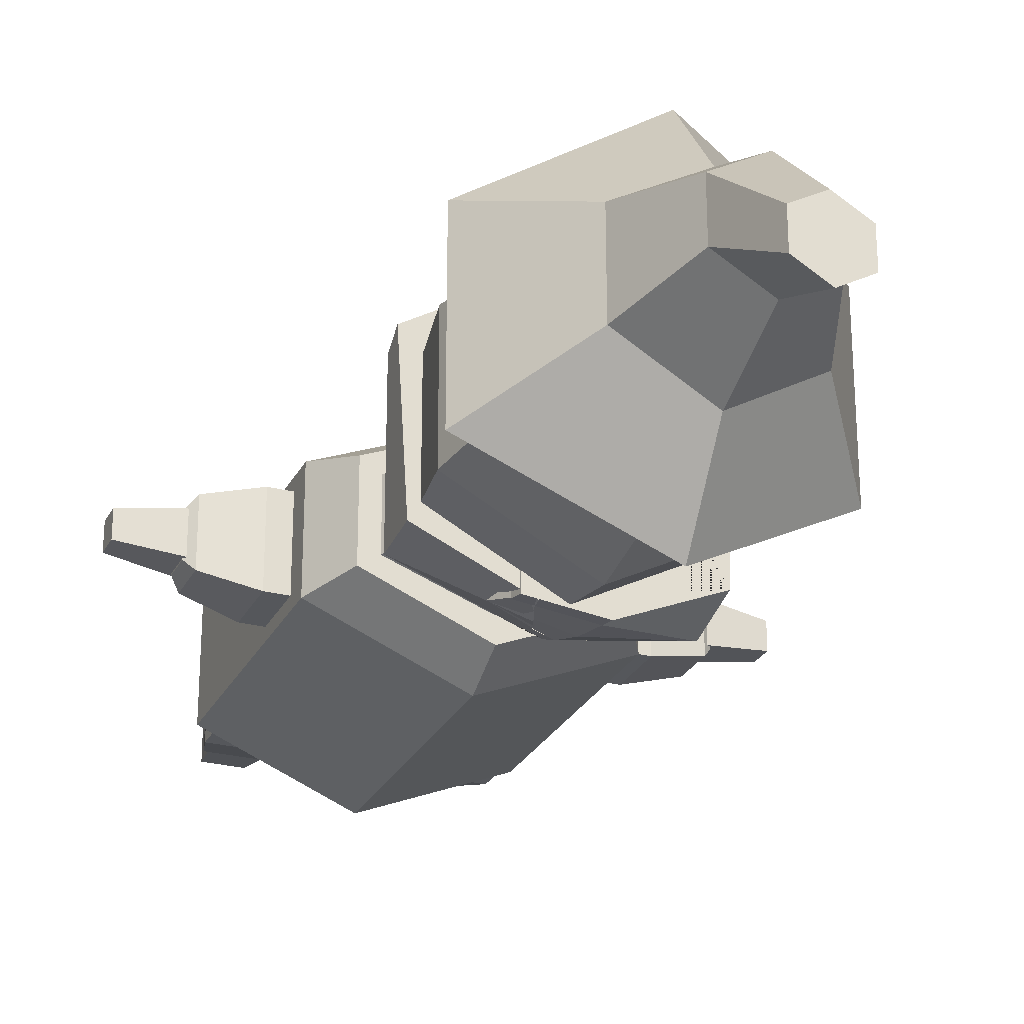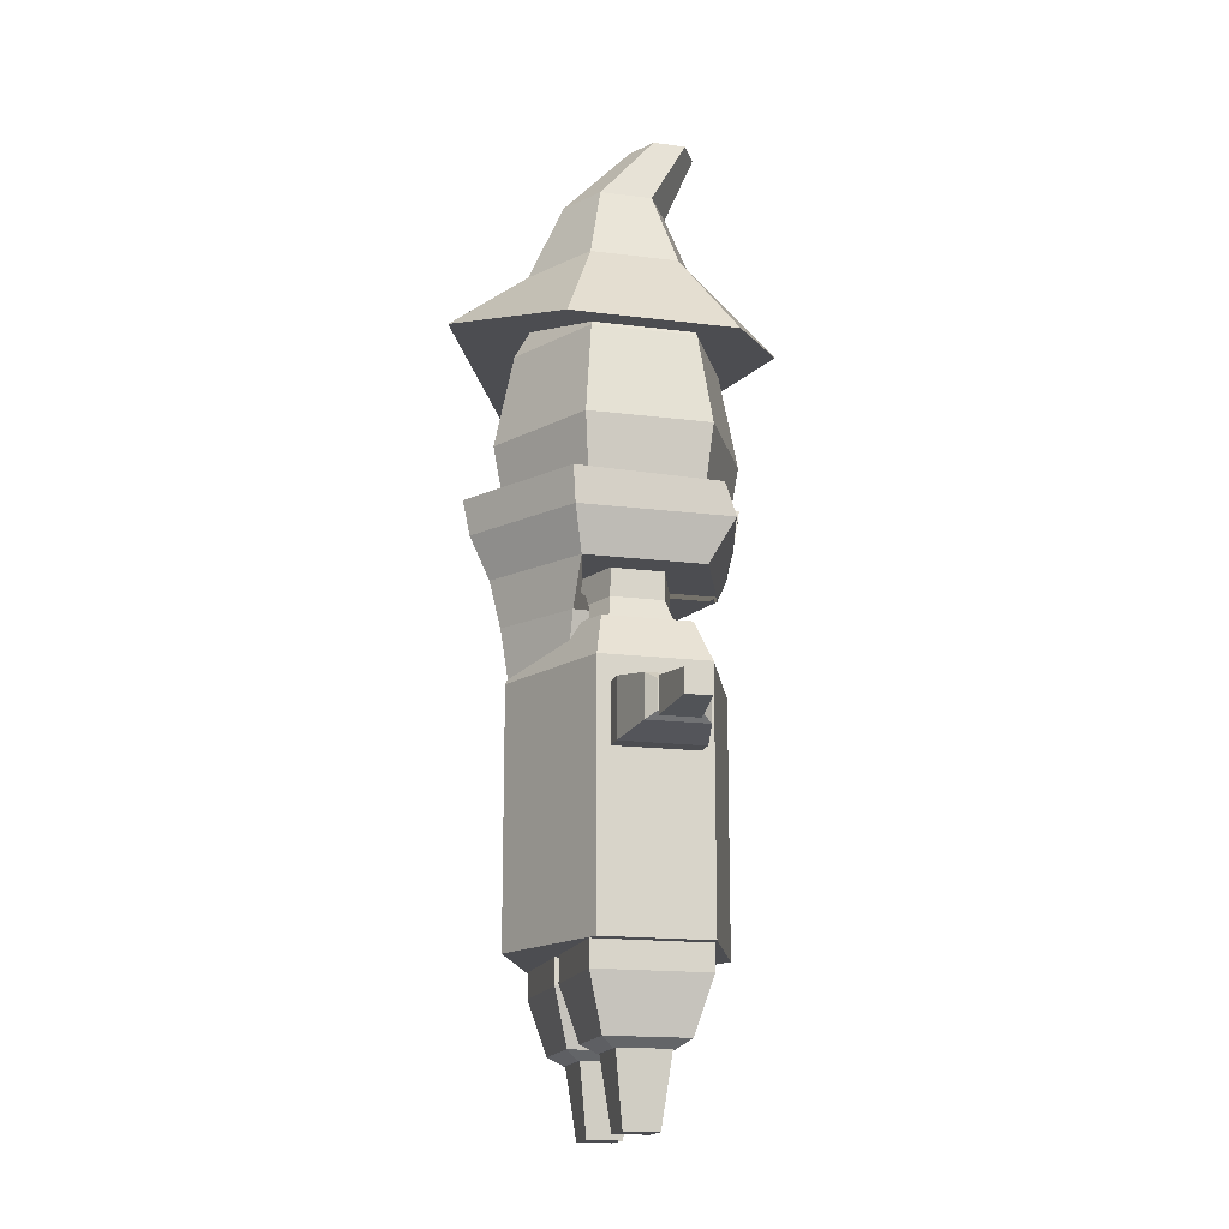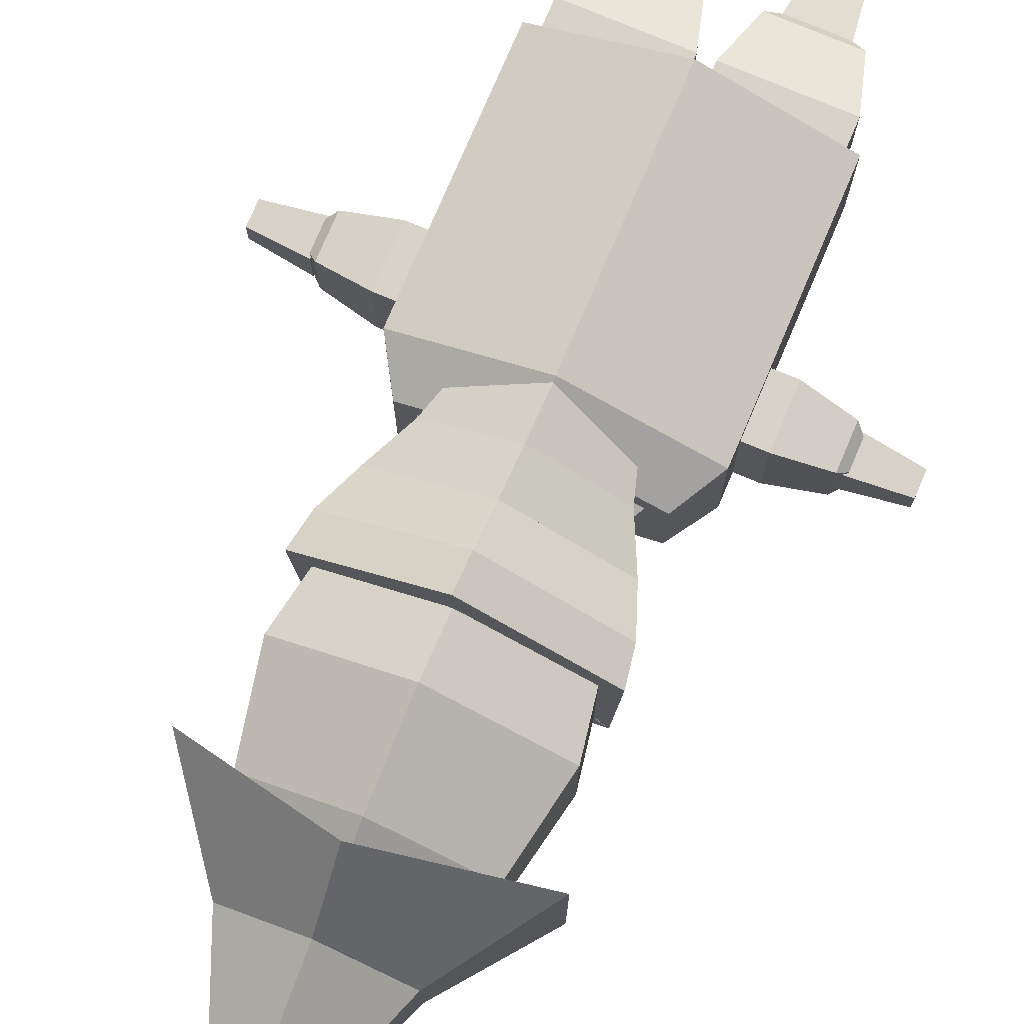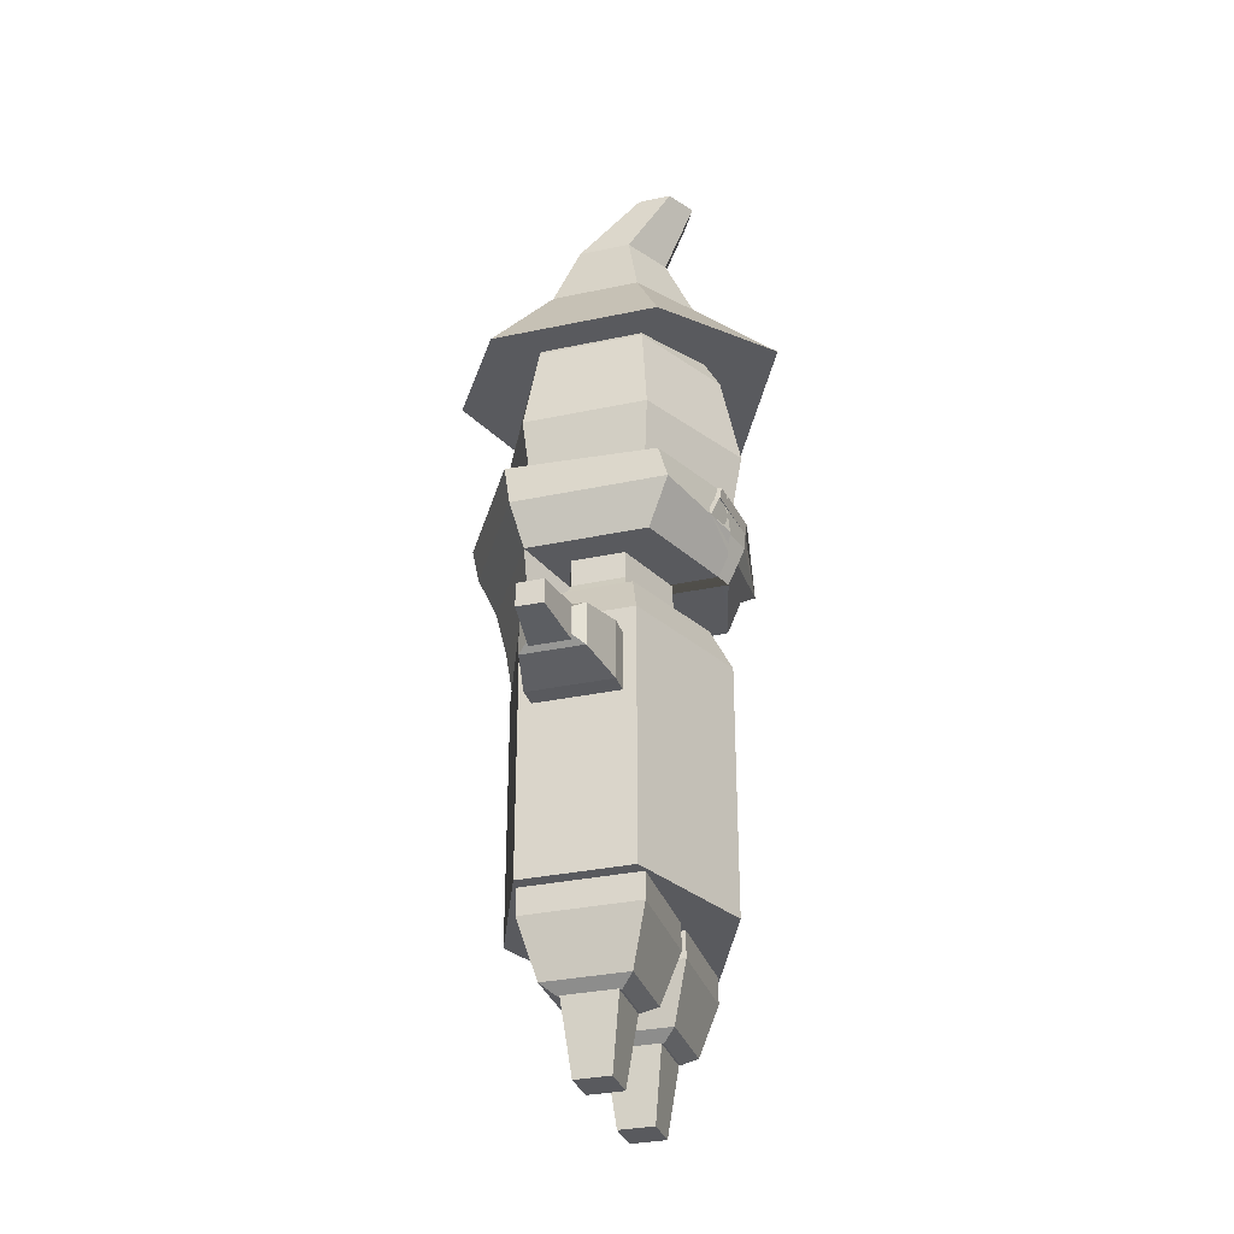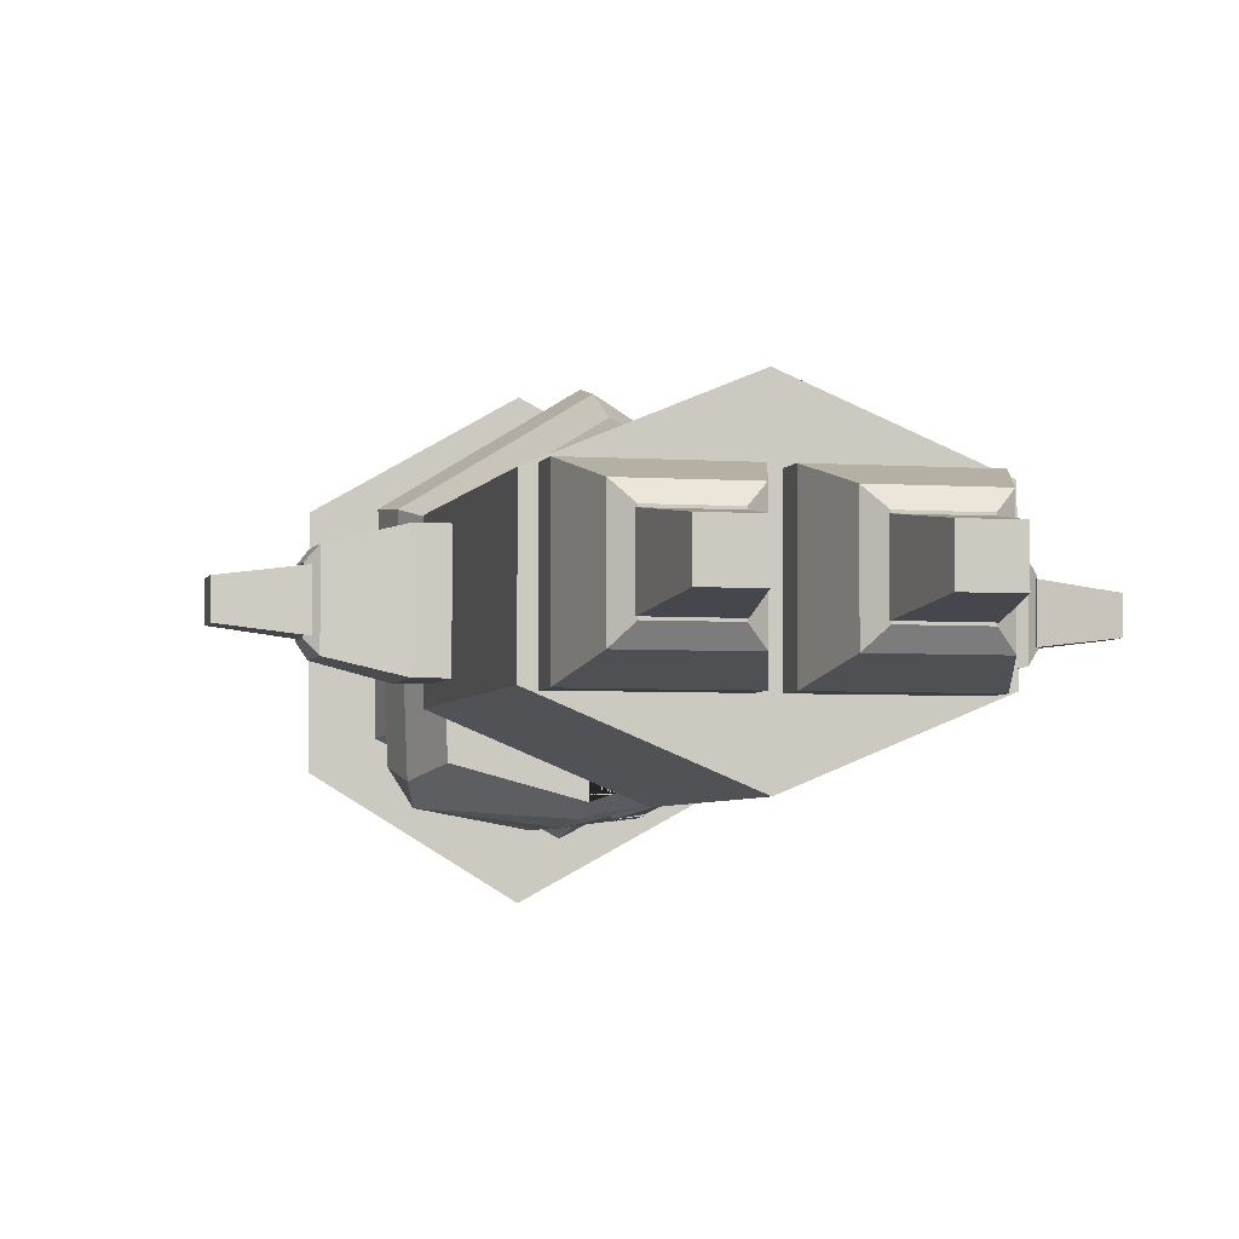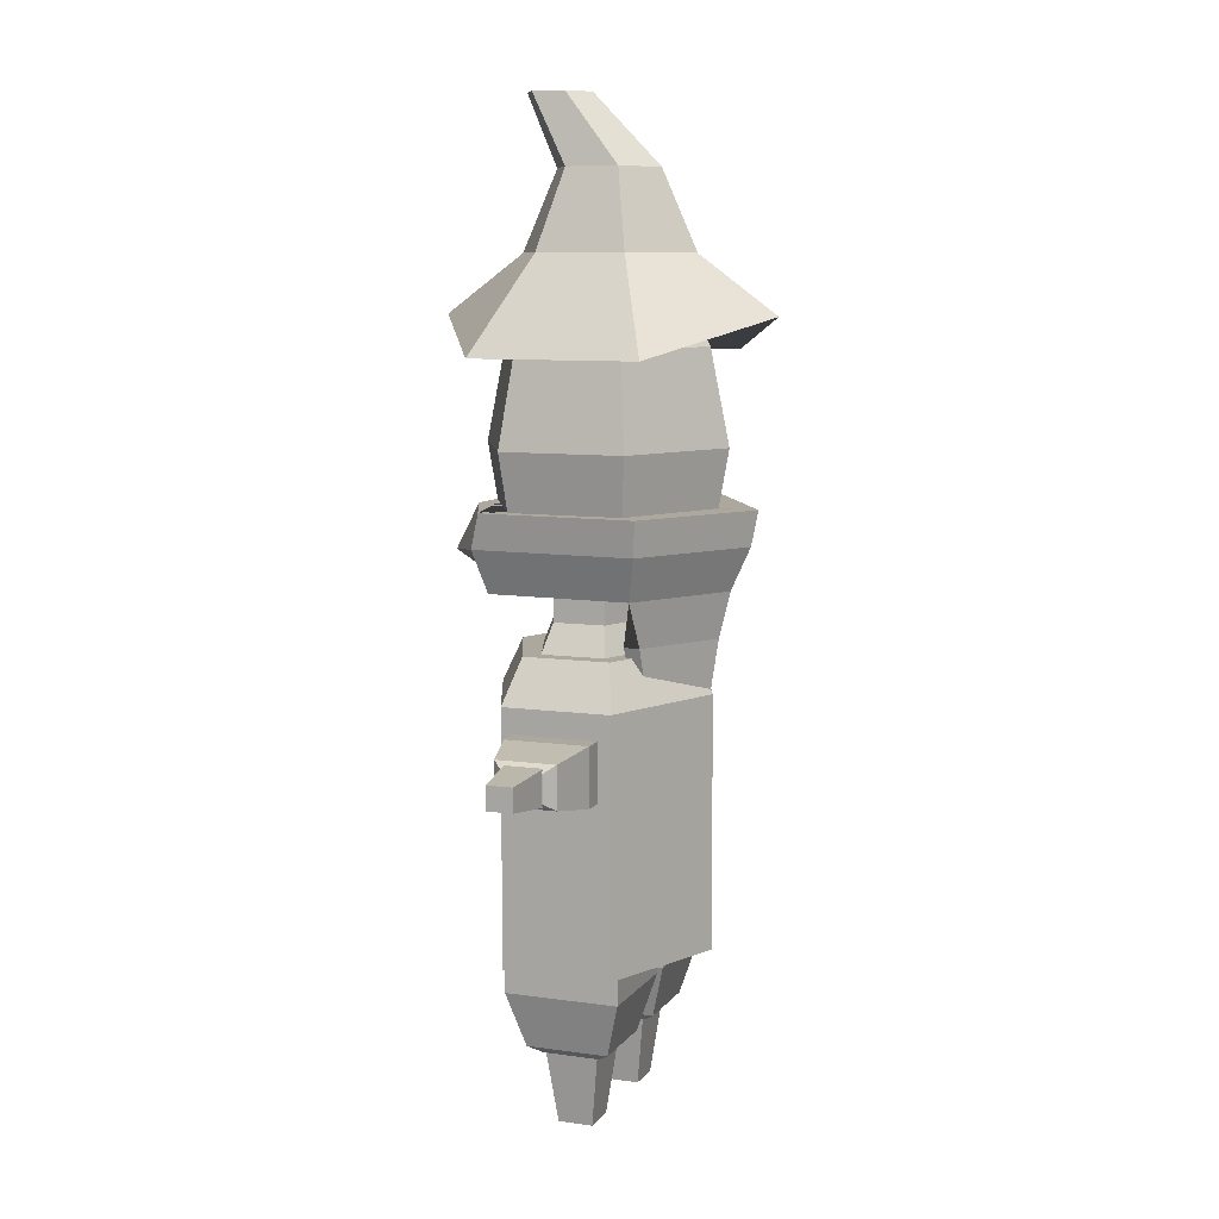
<metadata>
{"format":"obj","ext":"obj","renderer":"f3d","projection":"perspective","resolution":1024,"background":"white","views":[{"elev":-26.5,"azim":157.9,"up":"+Z"},{"elev":-16.1,"azim":75.0,"up":"+Y"},{"elev":75.8,"azim":-157.0,"up":"+Z"},{"elev":-31.7,"azim":106.9,"up":"+Y"},{"elev":-4.1,"azim":-13.6,"up":"+Z"},{"elev":8.7,"azim":-69.1,"up":"+Y"}]}
</metadata>
<code>
o Cube.001
v 0.9203 1.288 0.3385
v 0.795 1.743 0.4674
v 0.9203 1.288 -0.3385
v 0.795 1.743 -0.4674
v 1.578 1.288 0.3385
v 1.703 1.743 0.4674
v 1.578 1.288 -0.3385
v 1.703 1.743 -0.4674
v 1.027 1.211 -0.2285
v 1.027 1.211 0.2285
v 1.471 1.211 -0.2285
v 1.471 1.211 0.2285
v 0.795 1.98 0.4674
v 0.795 1.98 -0.4674
v 1.703 1.98 -0.4674
v 1.703 1.98 0.4674
f 1 2 4 3
f 3 4 8 7
f 7 8 6 5
f 5 6 2 1
f 5 1 10 12
f 8 4 14 15
f 9 11 12 10
f 3 7 11 9
f 1 3 9 10
f 7 5 12 11
f 15 14 13 16
f 6 8 15 16
f 4 2 13 14
f 2 6 16 13
o Leg.001
v 1.098 0.6356 0.1423
v 1.02 1.229 0.2156
v 1.098 0.6356 -0.1423
v 1.02 1.229 -0.2156
v 1.403 0.6356 0.1423
v 1.481 1.229 0.2156
v 1.403 0.6356 -0.1423
v 1.481 1.229 -0.2156
f 17 18 20 19
f 19 20 24 23
f 23 24 22 21
f 21 22 18 17
f 19 23 21 17
f 24 20 18 22
o Cube.002
v -0.1139 1.288 0.3385
v -0.2392 1.743 0.4674
v -0.1139 1.288 -0.3385
v -0.2392 1.743 -0.4674
v 0.5438 1.288 0.3385
v 0.6691 1.743 0.4674
v 0.5438 1.288 -0.3385
v 0.6691 1.743 -0.4674
v -0.007013 1.211 -0.2285
v -0.007013 1.211 0.2285
v 0.4369 1.211 -0.2285
v 0.4369 1.211 0.2285
v -0.2392 1.98 0.4674
v -0.2392 1.98 -0.4674
v 0.6691 1.98 -0.4674
v 0.6691 1.98 0.4674
f 25 26 28 27
f 27 28 32 31
f 31 32 30 29
f 29 30 26 25
f 29 25 34 36
f 28 26 37 38
f 33 35 36 34
f 27 31 35 33
f 25 27 33 34
f 31 29 36 35
f 39 38 37 40
f 26 30 40 37
f 32 28 38 39
f 30 32 39 40
o Leg
v 0.06196 0.6356 0.1423
v -0.01648 1.229 0.2156
v 0.06196 0.6356 -0.1423
v -0.01648 1.229 -0.2156
v 0.3664 0.6356 0.1423
v 0.4448 1.229 0.2156
v 0.3664 0.6356 -0.1423
v 0.4448 1.229 -0.2156
f 41 42 44 43
f 43 44 48 47
f 47 48 46 45
f 45 46 42 41
f 43 47 45 41
f 48 44 42 46
o Cube.003
v -0.9065 3.751 0.2491
v -0.5102 3.817 0.3439
v -0.9065 3.751 -0.2491
v -0.5102 3.817 -0.3439
v -0.9065 3.405 0.2491
v -0.5102 3.339 0.3439
v -0.9065 3.405 -0.2491
v -0.5102 3.339 -0.3439
v -0.9736 3.695 -0.1681
v -0.9736 3.695 0.1681
v -0.9736 3.461 -0.1681
v -0.9736 3.461 0.1681
v -0.3036 3.817 0.3439
v -0.3036 3.817 -0.3439
v -0.3036 3.339 -0.3439
v -0.3036 3.339 0.3439
f 49 50 52 51
f 51 52 56 55
f 55 56 54 53
f 53 54 50 49
f 53 49 58 60
f 52 50 61 62
f 57 59 60 58
f 51 55 59 57
f 49 51 57 58
f 55 53 60 59
f 63 62 61 64
f 50 54 64 61
f 56 52 62 63
f 54 56 63 64
o Leg.002
v -1.383 3.673 0.1047
v -0.9392 3.722 0.1587
v -1.383 3.673 -0.1047
v -0.9392 3.722 -0.1587
v -1.383 3.482 0.1047
v -0.9392 3.433 0.1587
v -1.383 3.482 -0.1047
v -0.9392 3.433 -0.1587
f 65 66 68 67
f 67 68 72 71
f 71 72 70 69
f 69 70 66 65
f 67 71 69 65
f 72 68 66 70
o Cube.004
v 2.388 3.405 0.2491
v 1.992 3.339 0.3439
v 2.388 3.405 -0.2491
v 1.992 3.339 -0.3439
v 2.388 3.751 0.2491
v 1.992 3.817 0.3439
v 2.388 3.751 -0.2491
v 1.992 3.817 -0.3439
v 2.455 3.462 -0.1681
v 2.455 3.462 0.1681
v 2.455 3.695 -0.1681
v 2.455 3.695 0.1681
v 1.785 3.339 0.3439
v 1.785 3.339 -0.3439
v 1.785 3.817 -0.3439
v 1.785 3.817 0.3439
f 73 74 76 75
f 75 76 80 79
f 79 80 78 77
f 77 78 74 73
f 77 73 82 84
f 76 74 85 86
f 81 83 84 82
f 75 79 83 81
f 73 75 81 82
f 79 77 84 83
f 87 86 85 88
f 74 78 88 85
f 80 76 86 87
f 78 80 87 88
o Leg.003
v 2.883 3.481 0.1047
v 2.44 3.432 0.1587
v 2.883 3.481 -0.1047
v 2.44 3.432 -0.1587
v 2.883 3.673 0.1047
v 2.44 3.722 0.1587
v 2.883 3.673 -0.1047
v 2.44 3.722 -0.1587
f 89 90 92 91
f 91 92 96 95
f 95 96 94 93
f 93 94 90 89
f 91 95 93 89
f 96 92 90 94
o Torso
v 0.7468 1.958 -0.8932
v 0.7468 4.024 -0.8932
v 1.822 1.958 -0.4466
v 1.822 4.024 -0.4466
v 1.822 1.958 0.4466
v 1.822 4.024 0.4466
v 0.7468 1.958 0.8932
v 0.7468 4.024 0.8932
v -0.3284 1.958 0.4466
v -0.3284 4.024 0.4466
v -0.3284 1.958 -0.4466
v -0.3284 4.024 -0.4466
v 1.607 4.383 -0.3573
v 0.7468 4.383 -0.7146
v 1.607 4.383 0.3573
v 0.7468 4.383 0.7146
v -0.1134 4.383 0.3573
v -0.1134 4.383 -0.3573
f 97 98 100 99
f 99 100 102 101
f 101 102 104 103
f 103 104 106 105
f 106 104 112 113
f 105 106 108 107
f 107 108 98 97
f 97 99 101 103 105 107
f 109 110 114 113 112 111
f 102 100 109 111
f 108 106 113 114
f 100 98 110 109
f 104 102 111 112
f 98 108 114 110
o Cylinder
v 0.7441 6.955 -1.347
v 0.7441 7.432 -0.6959
v 1.933 6.658 -0.6604
v 1.369 7.432 -0.335
v 1.933 6.658 0.712
v 1.369 7.432 0.3867
v 0.7441 6.955 1.398
v 0.7441 7.432 0.7475
v -0.4444 6.658 0.712
v 0.1191 7.432 0.3867
v -0.4444 6.658 -0.6604
v 0.1191 7.432 -0.335
v 1.116 8.081 -0.1891
v 0.7441 8.081 -0.4039
v 1.116 8.081 0.2407
v 0.7441 8.081 0.4556
v 0.3719 8.081 0.2407
v 0.3719 8.081 -0.1891
v 0.98 8.655 -0.5166
v 0.7441 8.655 -0.6527
v 0.98 8.655 -0.2442
v 0.7441 8.655 -0.108
v 0.5082 8.655 -0.2442
v 0.5082 8.655 -0.5166
f 115 116 118 117
f 117 118 120 119
f 119 120 122 121
f 121 122 124 123
f 116 126 132 128
f 123 124 126 125
f 125 126 116 115
f 115 117 119 121 123 125
f 129 127 133 135
f 124 122 130 131
f 120 118 127 129
f 126 124 131 132
f 118 116 128 127
f 122 120 129 130
f 133 134 138 137 136 135
f 132 131 137 138
f 130 129 135 136
f 127 128 134 133
f 128 132 138 134
f 131 130 136 137
o Neck
v 0.7477 4.36 -0.5359
v 1.476 4.36 -0.268
v 1.476 4.36 0.268
v 0.7477 4.36 0.5359
v 0.01916 4.36 0.268
v 0.01916 4.36 -0.268
v 1.331 4.614 -0.2144
v 0.7477 4.614 -0.4288
v 1.331 4.614 0.2144
v 0.7477 4.614 0.4288
v 0.1649 4.614 0.2144
v 0.1649 4.614 -0.2144
v 1.331 4.857 -0.2144
v 0.7477 4.857 -0.4288
v 1.331 4.857 0.2144
v 0.7477 4.857 0.4288
v 0.1649 4.857 0.2144
v 0.1649 4.857 -0.2144
f 150 149 155 156
f 140 139 144 143 142 141
f 148 149 143 142
f 147 148 142 141
f 145 147 141 140
f 146 145 140 139
f 150 146 139 144
f 149 150 144 143
f 151 152 156 155 154 153
f 148 147 153 154
f 145 146 152 151
f 146 150 156 152
f 149 148 154 155
f 147 145 151 153
o Head
v 1.501 4.851 -0.3969
v 0.7477 4.851 -0.7939
v 1.501 4.851 0.3969
v 0.7477 4.851 0.7939
v -0.005423 4.851 0.3969
v -0.005423 4.851 -0.3969
v 1.501 5.132 -0.3969
v 0.7477 5.132 -0.7939
v 1.501 5.132 0.3969
v 0.7477 5.132 0.7939
v -0.005423 5.132 0.3969
v -0.005423 5.132 -0.3969
v 1.623 5.452 -0.461
v 0.7477 5.452 -0.9221
v 1.623 5.452 0.461
v 0.7477 5.452 0.9221
v -0.1271 5.452 0.461
v -0.1271 5.452 -0.461
v 1.708 5.953 -0.5062
v 0.7477 5.953 -1.012
v 1.708 5.953 0.5062
v 0.7477 5.953 1.012
v -0.2127 5.953 0.5062
v -0.2127 5.953 -0.5062
v 1.558 6.724 -0.4272
v 0.7477 6.724 -0.8544
v 1.558 6.724 0.4272
v 0.7477 6.724 0.8544
v -0.06281 6.724 0.4272
v -0.06281 6.724 -0.4272
v 1.408 7.012 -0.3481
v 0.7477 7.012 -0.6963
v 1.408 7.012 0.3481
v 0.7477 7.012 0.6963
v 0.08719 7.012 0.3481
v 0.08719 7.012 -0.3481
f 168 167 173 174
f 157 158 162 161 160 159
f 165 166 160 159
f 163 165 159 157
f 164 163 157 158
f 168 164 158 162
f 167 168 162 161
f 166 167 161 160
f 171 169 175 177
f 166 165 171 172
f 163 164 170 169
f 164 168 174 170
f 167 166 172 173
f 165 163 169 171
f 175 176 182 181
f 174 173 179 180
f 172 171 177 178
f 169 170 176 175
f 170 174 180 176
f 173 172 178 179
f 186 185 191 192
f 176 180 186 182
f 179 178 184 185
f 177 175 181 183
f 180 179 185 186
f 178 177 183 184
f 187 188 192 191 190 189
f 184 183 189 190
f 181 182 188 187
f 182 186 192 188
f 185 184 190 191
f 183 181 187 189
o Head.001
v 1.733 5.197 -0.6723
v 1.733 5.197 0.5887
v 0.7477 5.197 1.192
v -0.2377 5.197 0.5887
v -0.1845 5.197 -0.7466
v 1.704 5.484 -0.5905
v 1.781 5.484 0.6182
v -0.2858 5.484 0.6182
v 0.7793 5.018 0.2882
v 0.7477 5.018 0.8498
v -0.2327 5.484 -0.6663
v 0.6452 5.018 0.2624
v 0.7477 5.484 1.251
v -0.1054 4.843 0.5078
v -0.05231 4.843 -0.6657
v 1.601 4.843 0.5078
v 0.9143 5.379 0.3709
v 0.7477 4.843 1.03
v 0.7477 5.379 1.015
v 0.5102 5.379 0.3451
v 1.601 4.843 -0.4832
v 0.8463 5.197 -0.9267
v 0.7793 5.018 -0.8857
v 0.7793 4.843 -0.8059
v -0.1553 5.197 -0.8769
v 0.6452 5.018 -0.9312
v 0.6452 4.843 -0.8513
v 0.9143 5.379 -0.9225
v 0.9319 5.484 -0.9333
v 0.5102 5.379 -0.968
v 0.4926 5.484 -0.9787
v 0.4926 5.484 0.3558
v 0.9319 5.484 0.3816
v 0.7477 5.484 1.037
v 0.7793 4.843 0.2882
v 0.7477 4.843 0.8498
v 0.6452 4.843 0.2624
v 0.07661 4.466 0.5265
v 1.419 4.466 0.5265
v 0.7477 4.466 0.9373
v 1.405 4.466 0.3929
v 0.7477 4.466 0.7955
v 0.09006 4.466 0.3929
v 0.6452 5.018 0.2624
v 0.5102 5.379 0.3451
v 0.5782 5.197 -0.9722
v 0.6452 5.018 -0.9312
v 0.5102 5.379 -0.968
v 1.283 4.019 0.5404
v 0.7477 4.019 0.8678
v 1.272 4.019 0.434
v 0.7477 4.019 0.7548
v 0.2129 4.019 0.5404
v 0.2236 4.019 0.434
v 1.194 5.023 -0.7455
v 1.194 4.848 -0.6413
v 1.194 4.848 0.2727
v 1.059 5.385 0.3553
v 1.059 5.385 -0.9052
v 1.041 5.489 0.3661
v 1.041 5.489 -0.9166
v 1.194 5.023 0.2727
v 1.194 5.023 0.2727
v 1.059 5.385 0.3553
v 1.127 5.202 -0.8483
v 1.194 5.023 -0.7269
v 1.059 5.385 -0.8978
v 0.7793 5.018 0.2882
v 0.7477 5.018 0.8498
v 0.9143 5.379 0.3709
v 0.7477 5.379 1.015
v 0.8093 5.392 0.3425
v 0.8268 5.497 0.3533
v 0.6427 5.482 1.008
v 0.6427 5.392 0.9867
f 196 197 207 206
f 194 193 198 199
f 208 194 195 210
f 193 213 216 215 214
f 219 207 197 217 218
f 210 195 196 206
f 213 193 194 208
f 197 196 200 203
f 205 195 194 199
f 198 193 214 220 221
f 217 197 203 223 222
f 196 195 205 200
f 203 200 205 199 198 221 225 226 224 223
f 216 213 208 210 206 207 219 229 228 227
f 212 204 236 237
f 228 202 201 227
f 201 215 216 227
f 212 222 251 250
f 204 202 228 229
f 220 209 225 221
f 211 209 262 263
f 211 202 204 212
f 201 209 220 214 215
f 229 219 248 249
f 209 211 267 264
f 211 212 224 226
f 206 229 235 230
f 235 234 244 246
f 208 210 232 231
f 229 228 234 235
f 228 227 233 234
f 227 208 231 233
f 210 206 230 232
f 223 224 252 253
f 217 222 240 238
f 204 218 239 236
f 222 212 237 240
f 218 217 238 239
f 243 241 242 245 246 244
f 234 233 243 244
f 233 231 241 243
f 232 230 245 242
f 231 232 242 241
f 230 235 246 245
f 248 247 254 249
f 252 250 251 253
f 257 259 256 255 258
f 204 229 249 254
f 222 223 253 251
f 237 236 255 256
f 239 238 257 258
f 219 218 247 248
f 224 212 250 252
f 238 240 259 257
f 218 204 254 247
f 240 237 256 259
f 236 239 258 255
f 261 263 262 260
f 201 202 261 260
f 202 211 263 261
f 209 201 260 262
f 264 267 266 265
f 226 225 265 266
f 211 226 266 267
f 225 209 264 265

</code>
